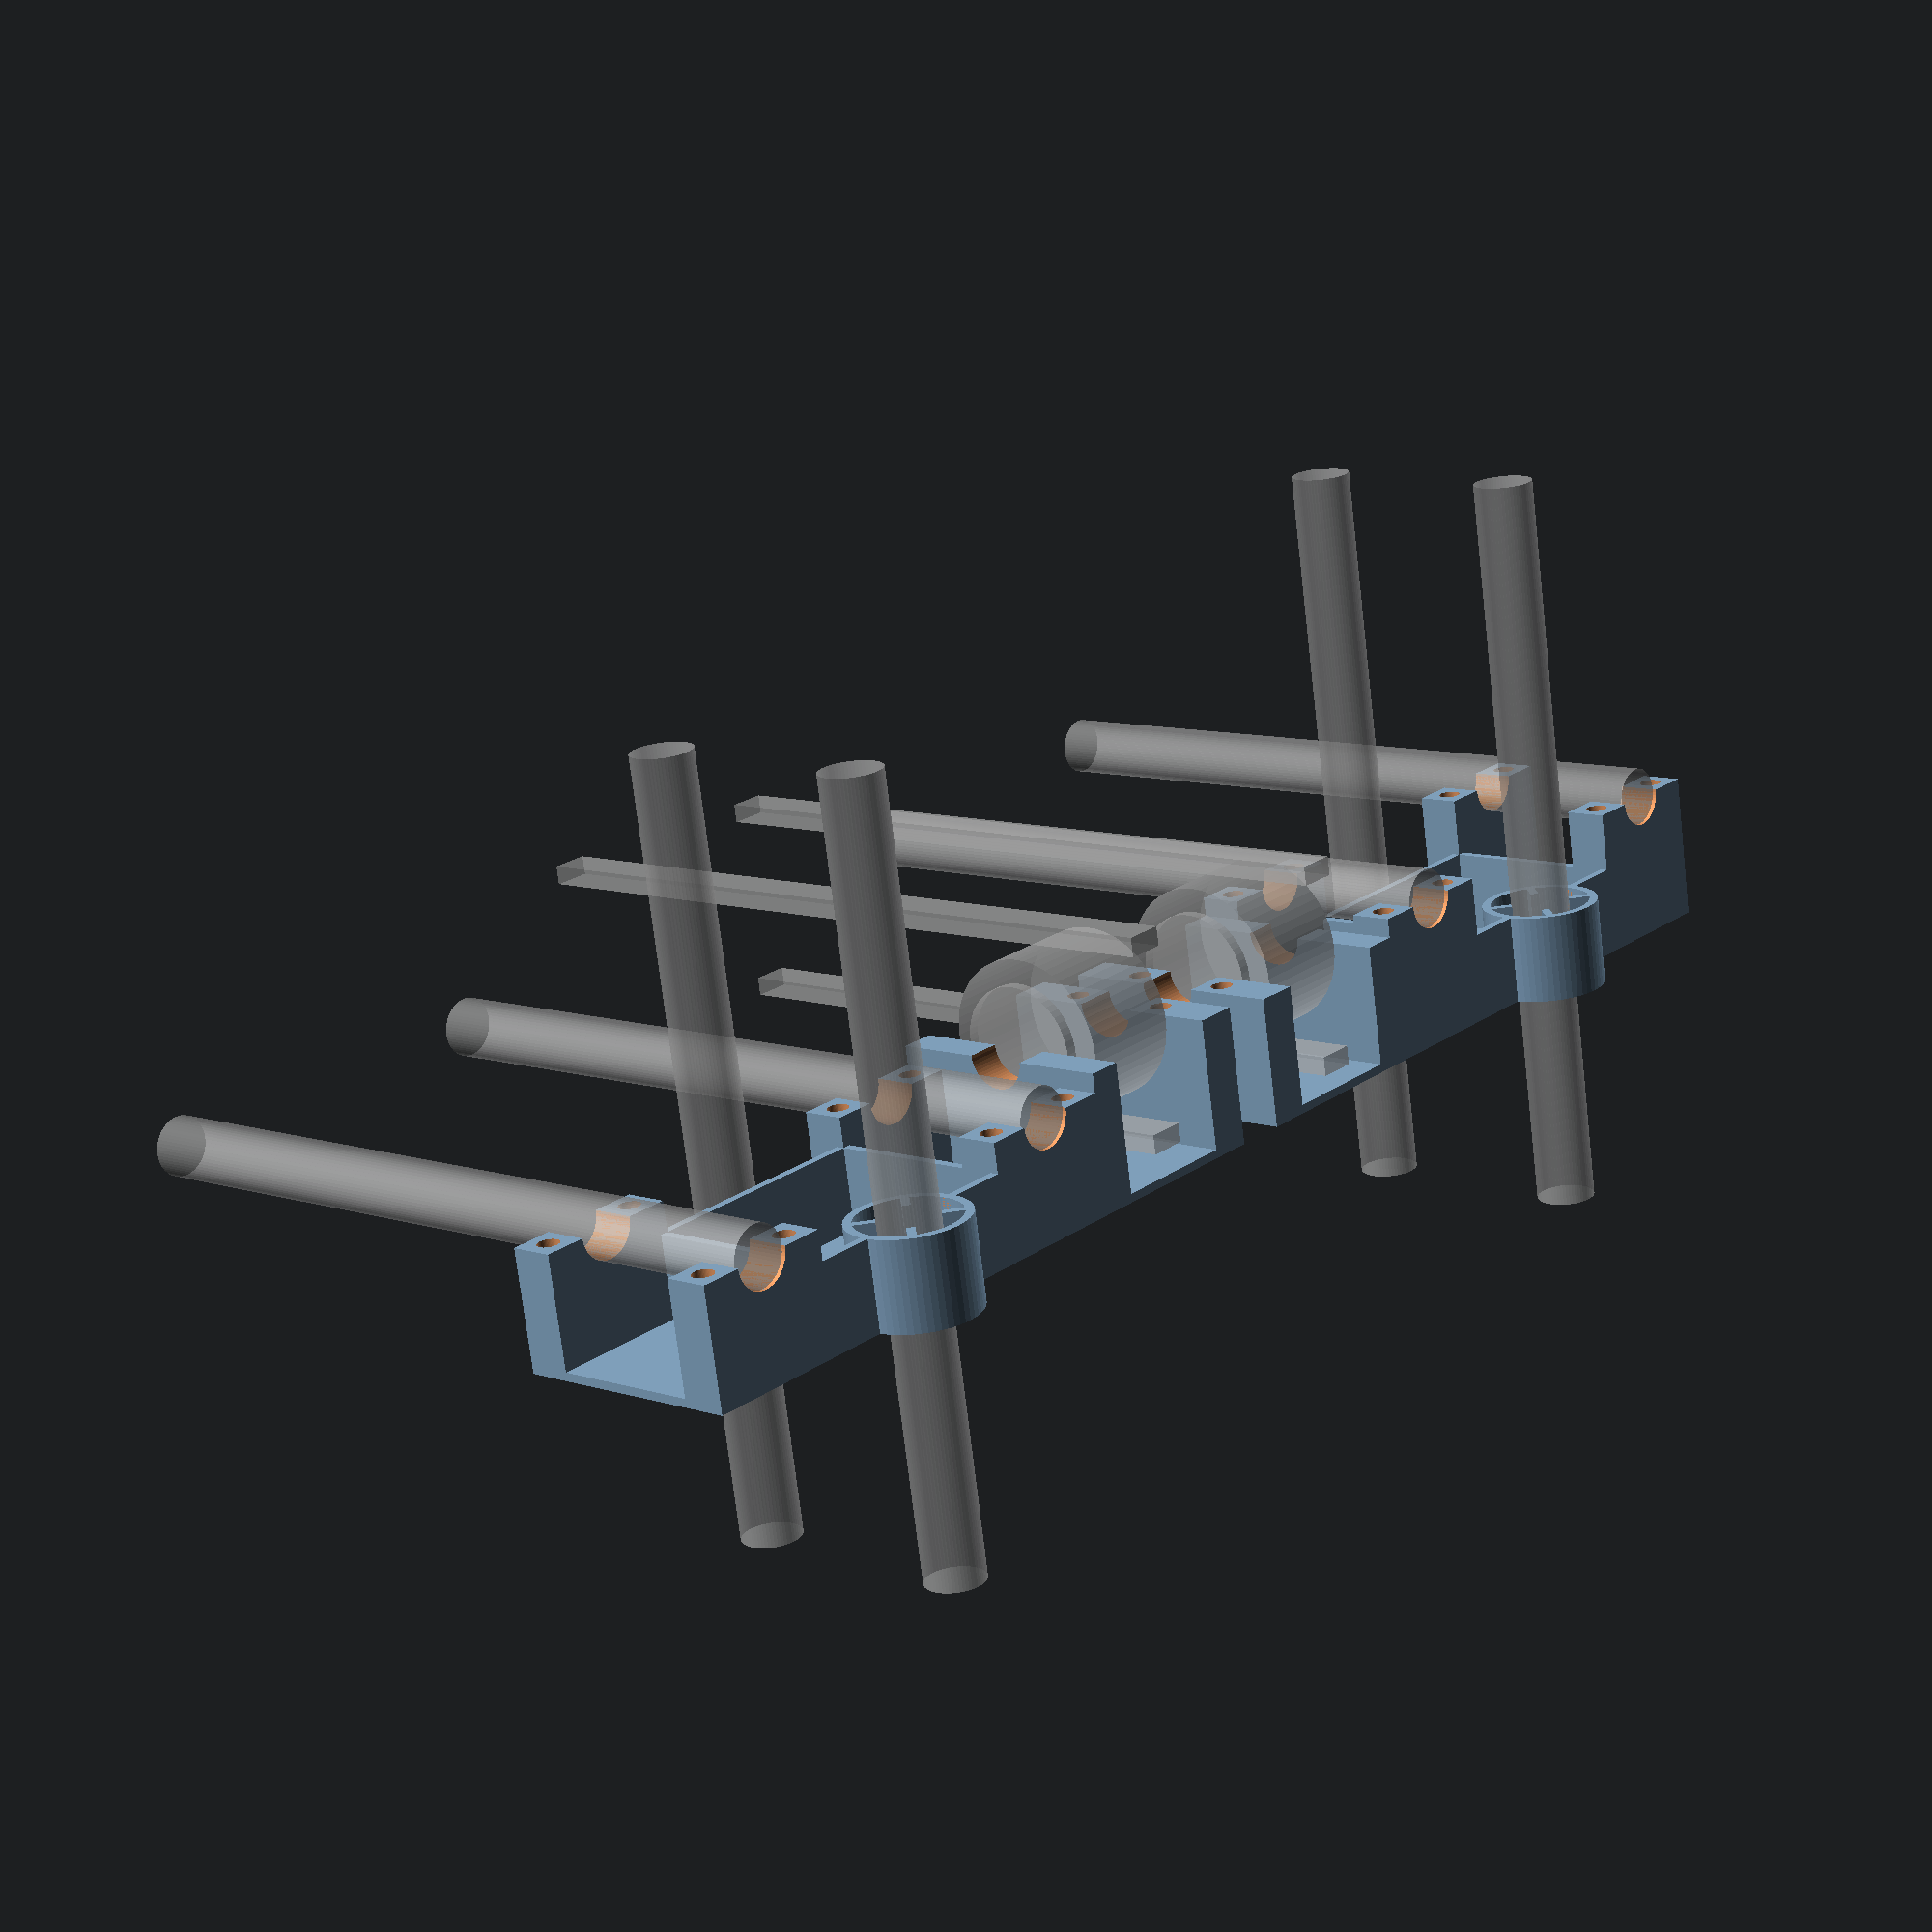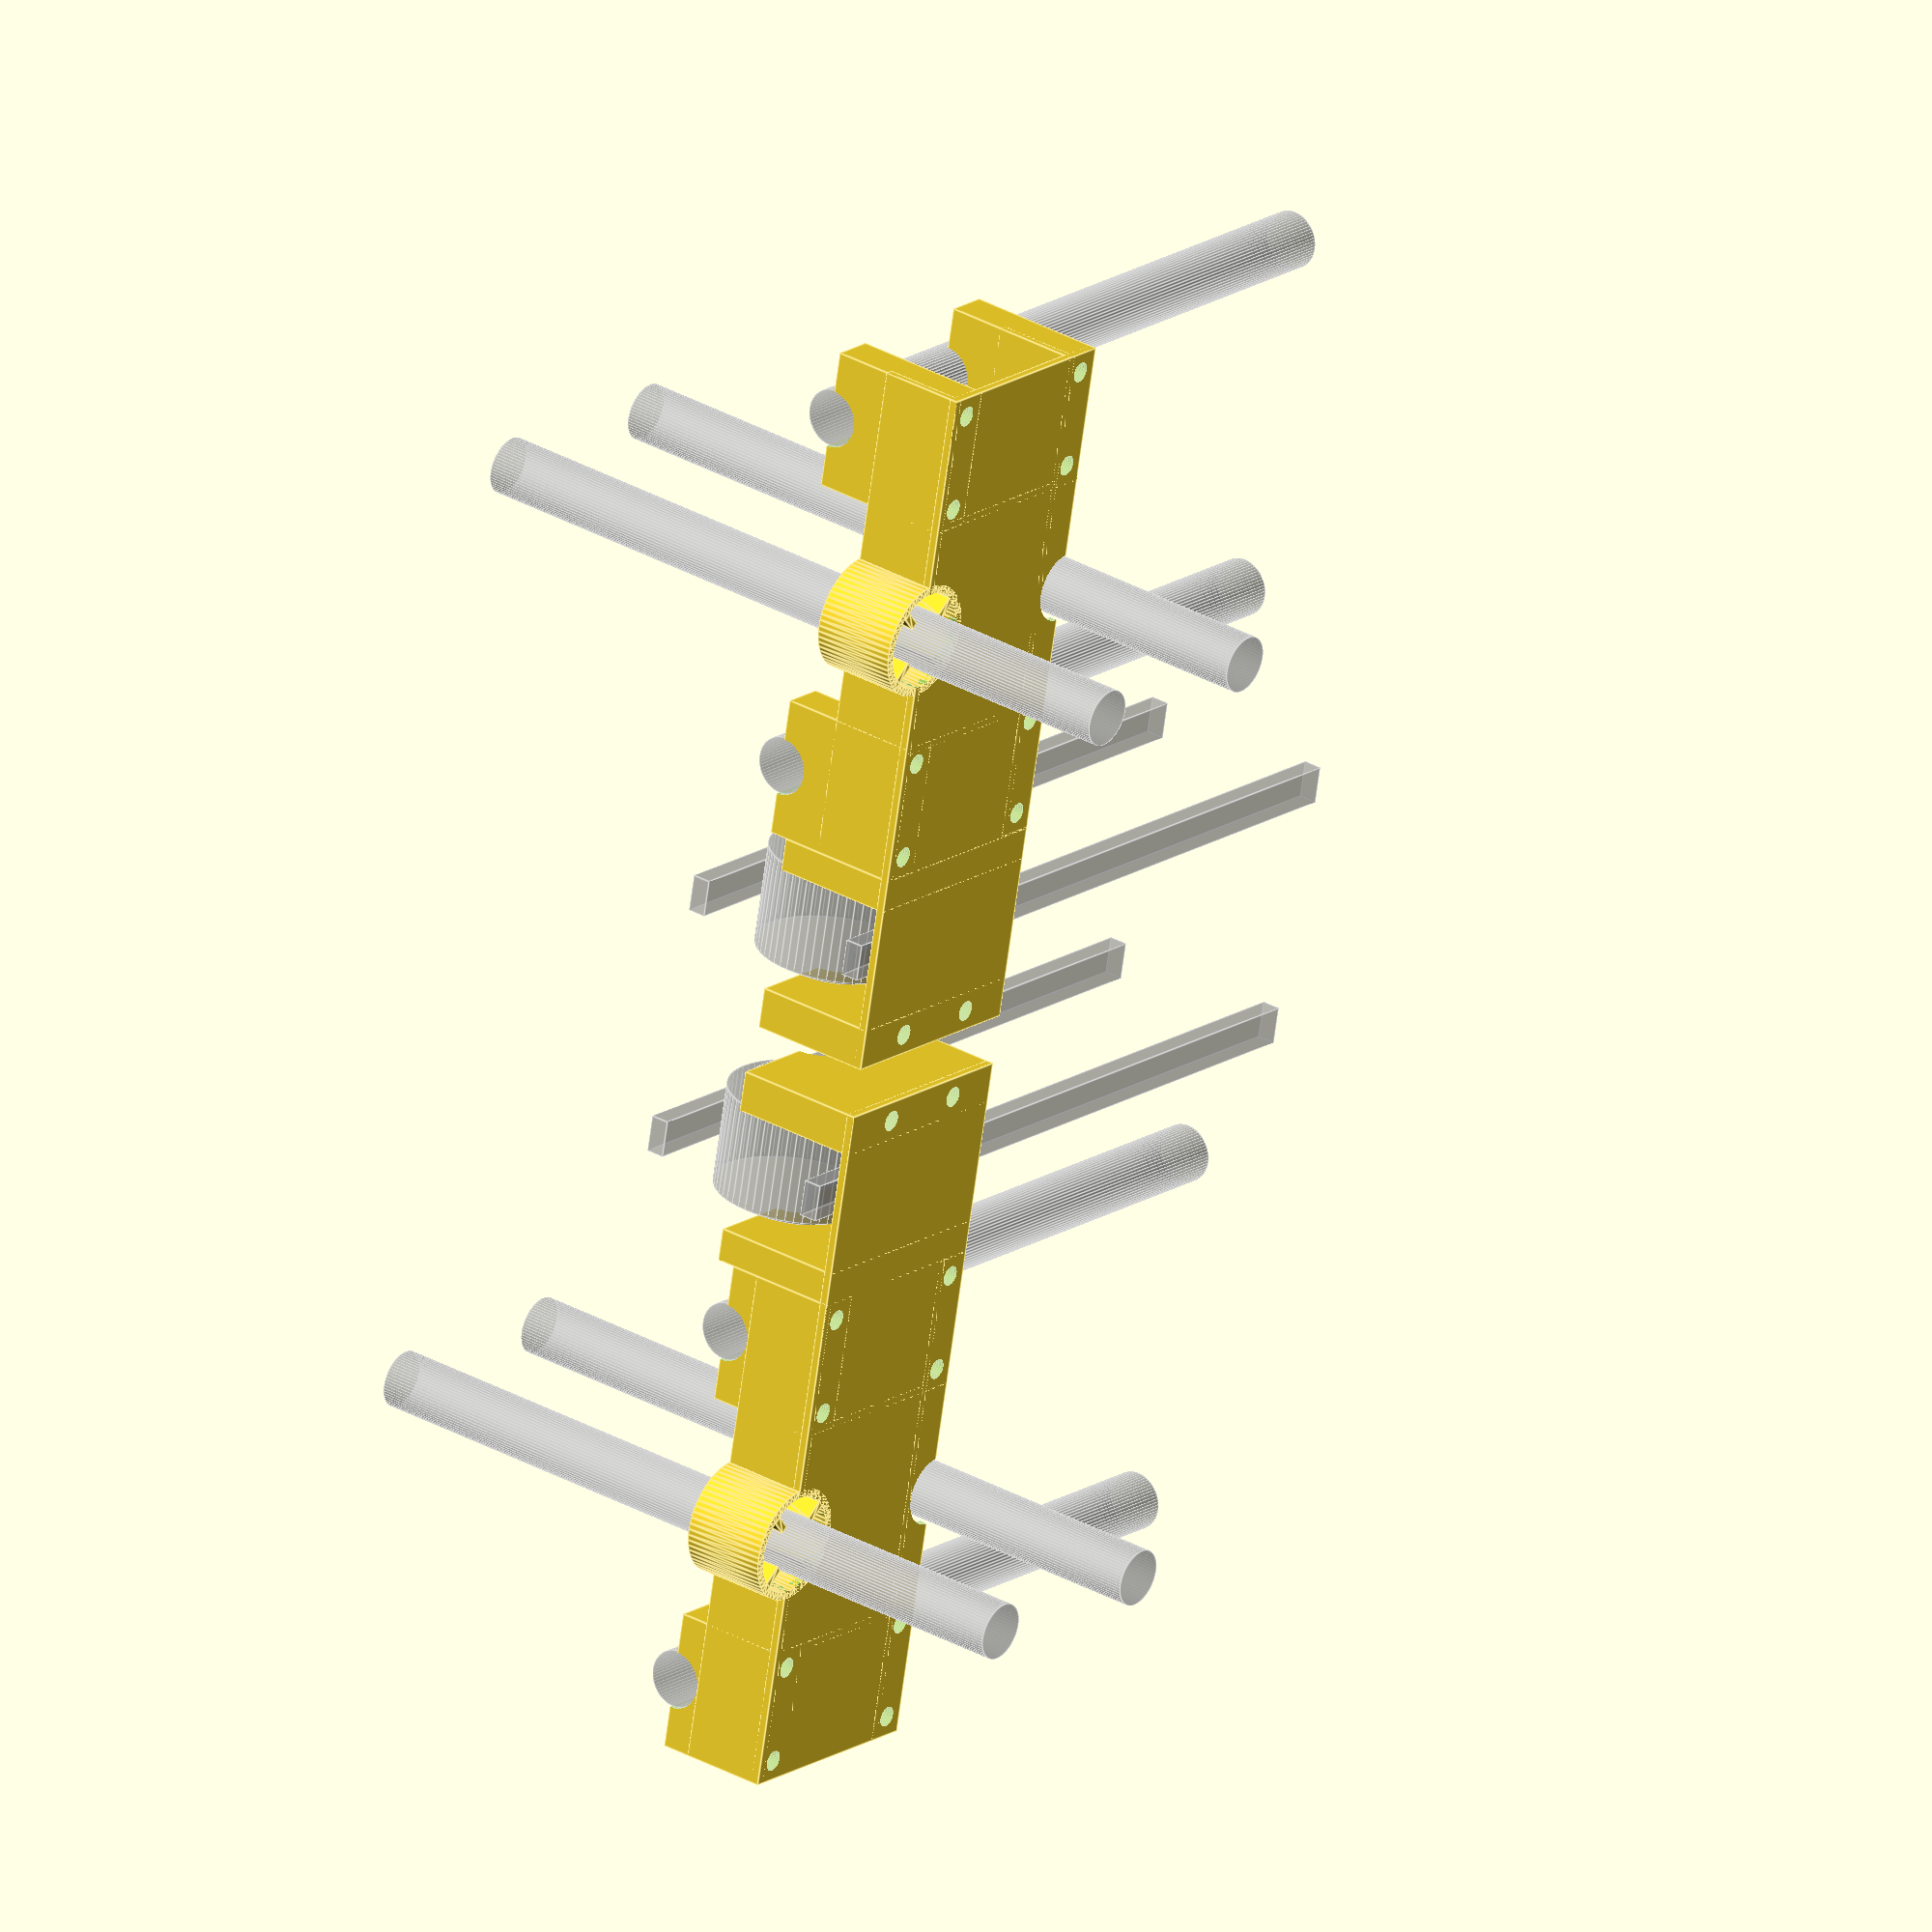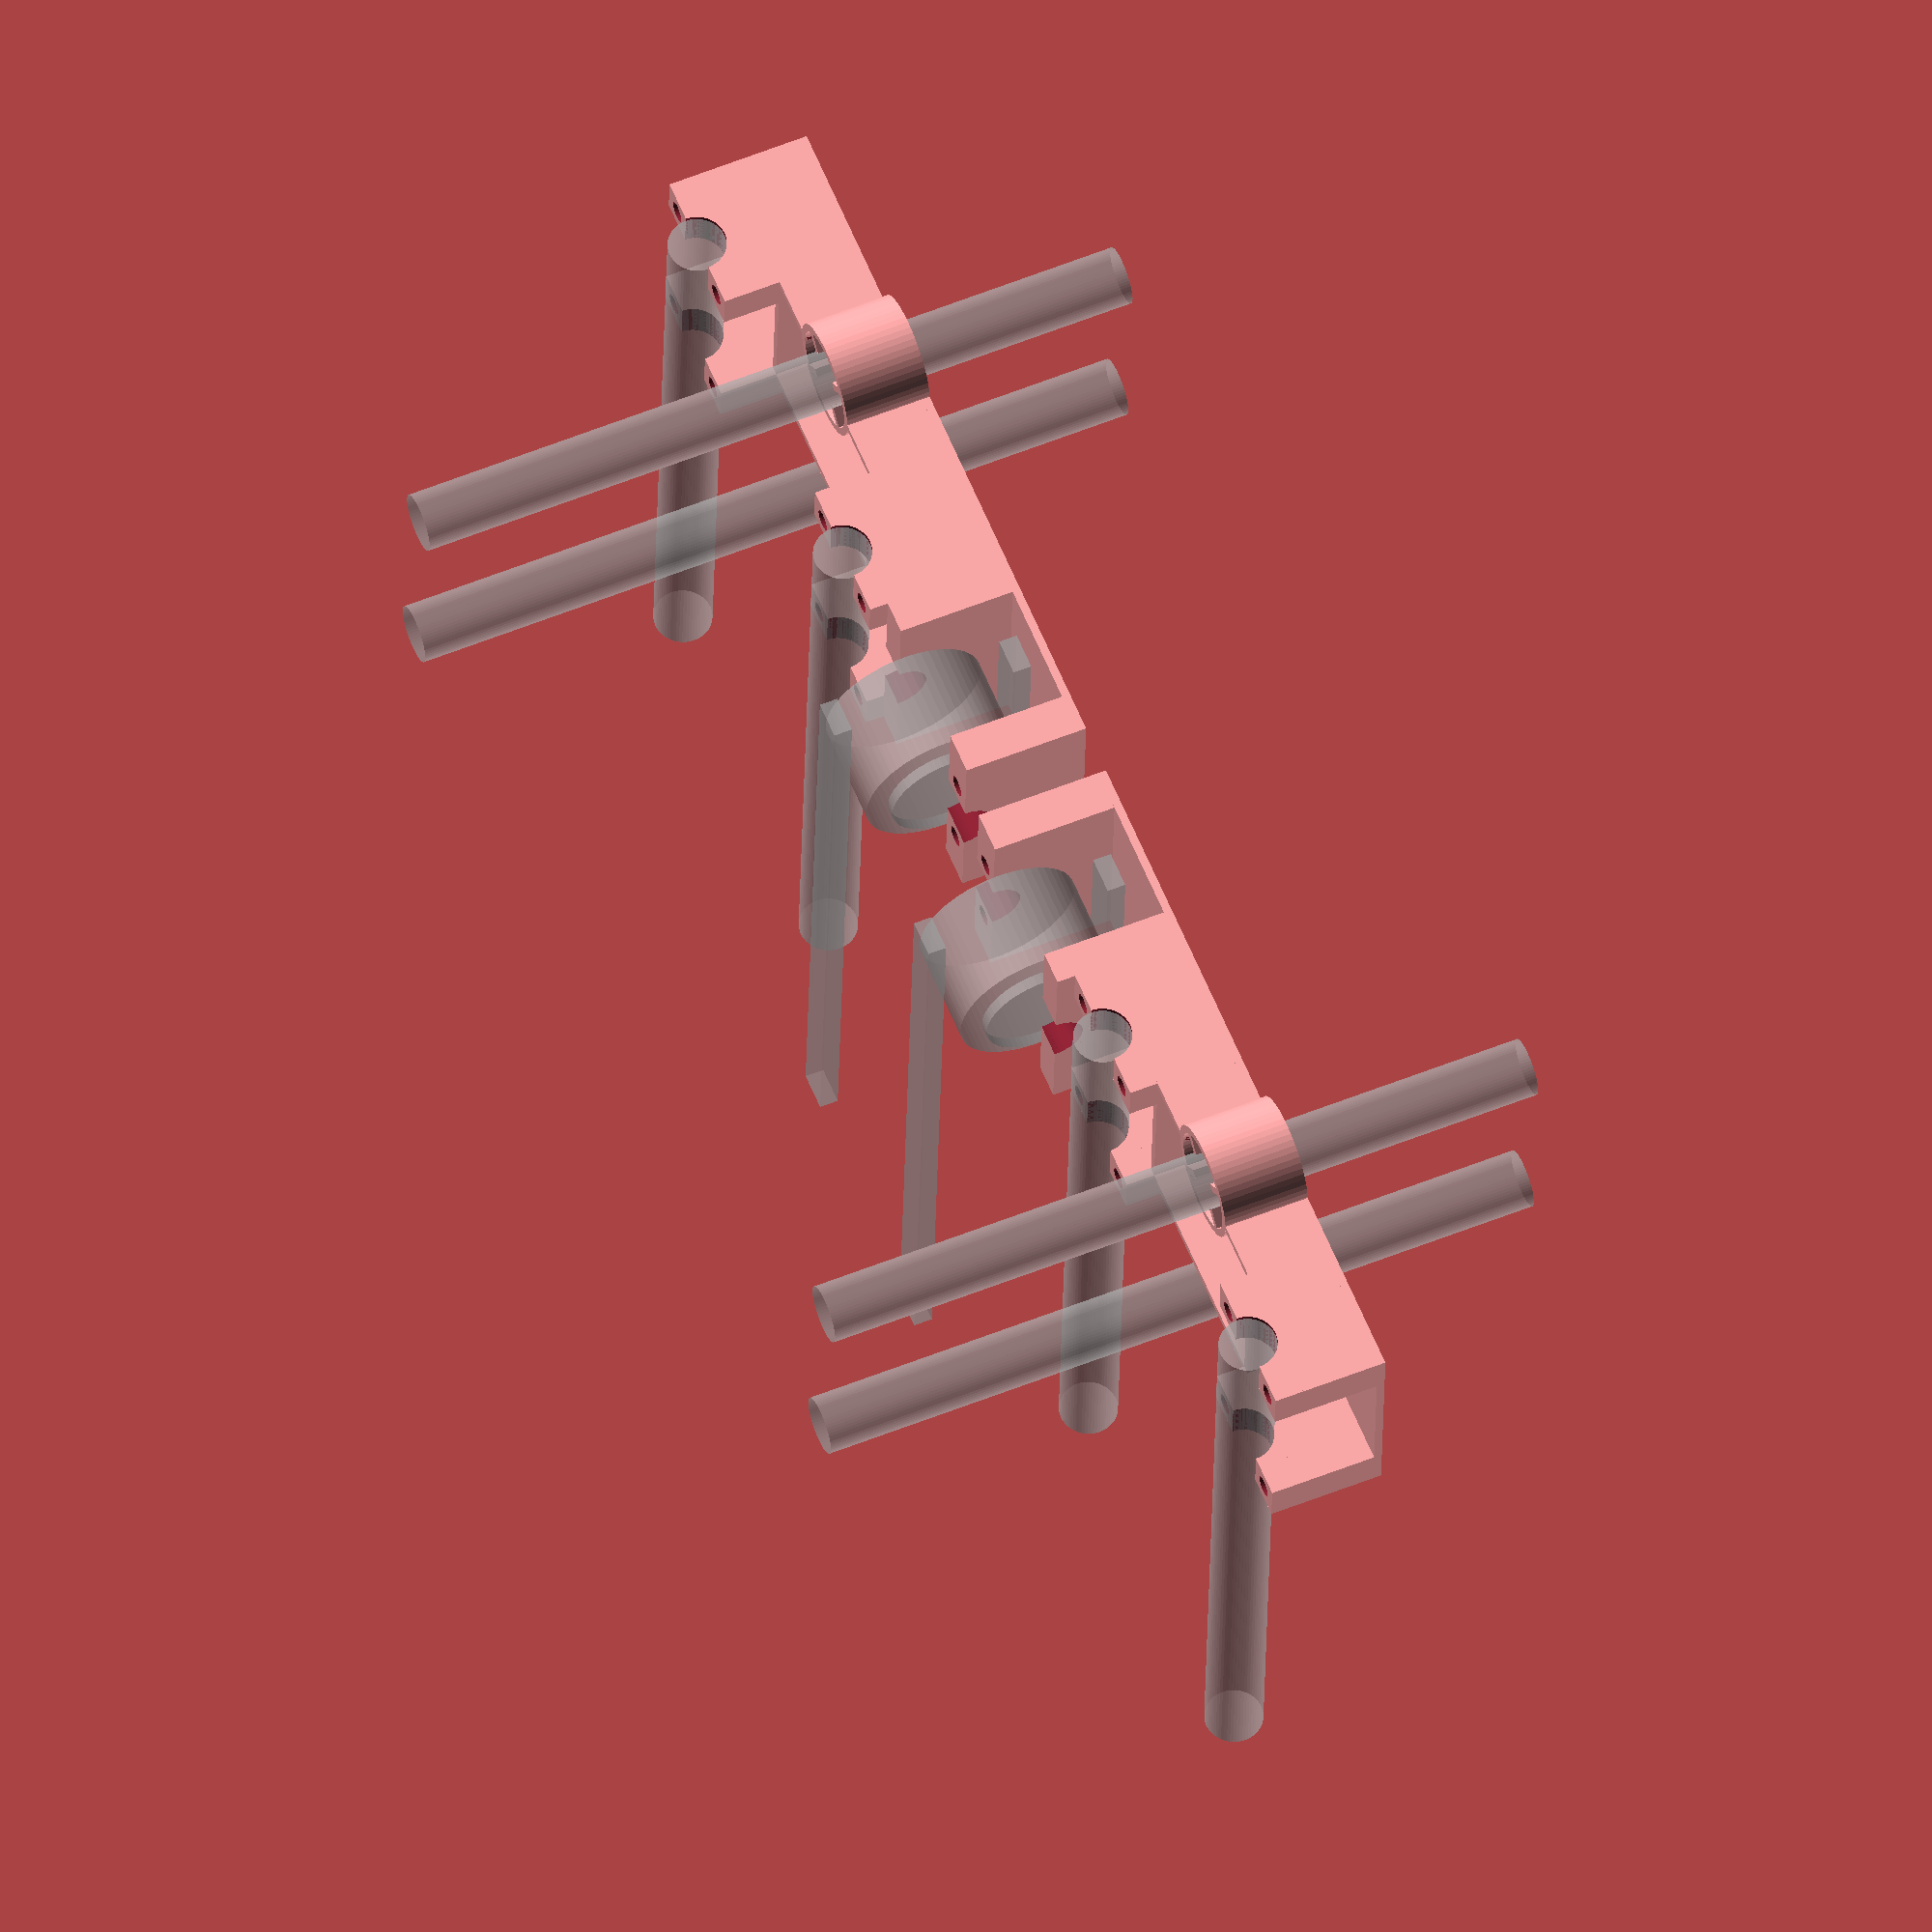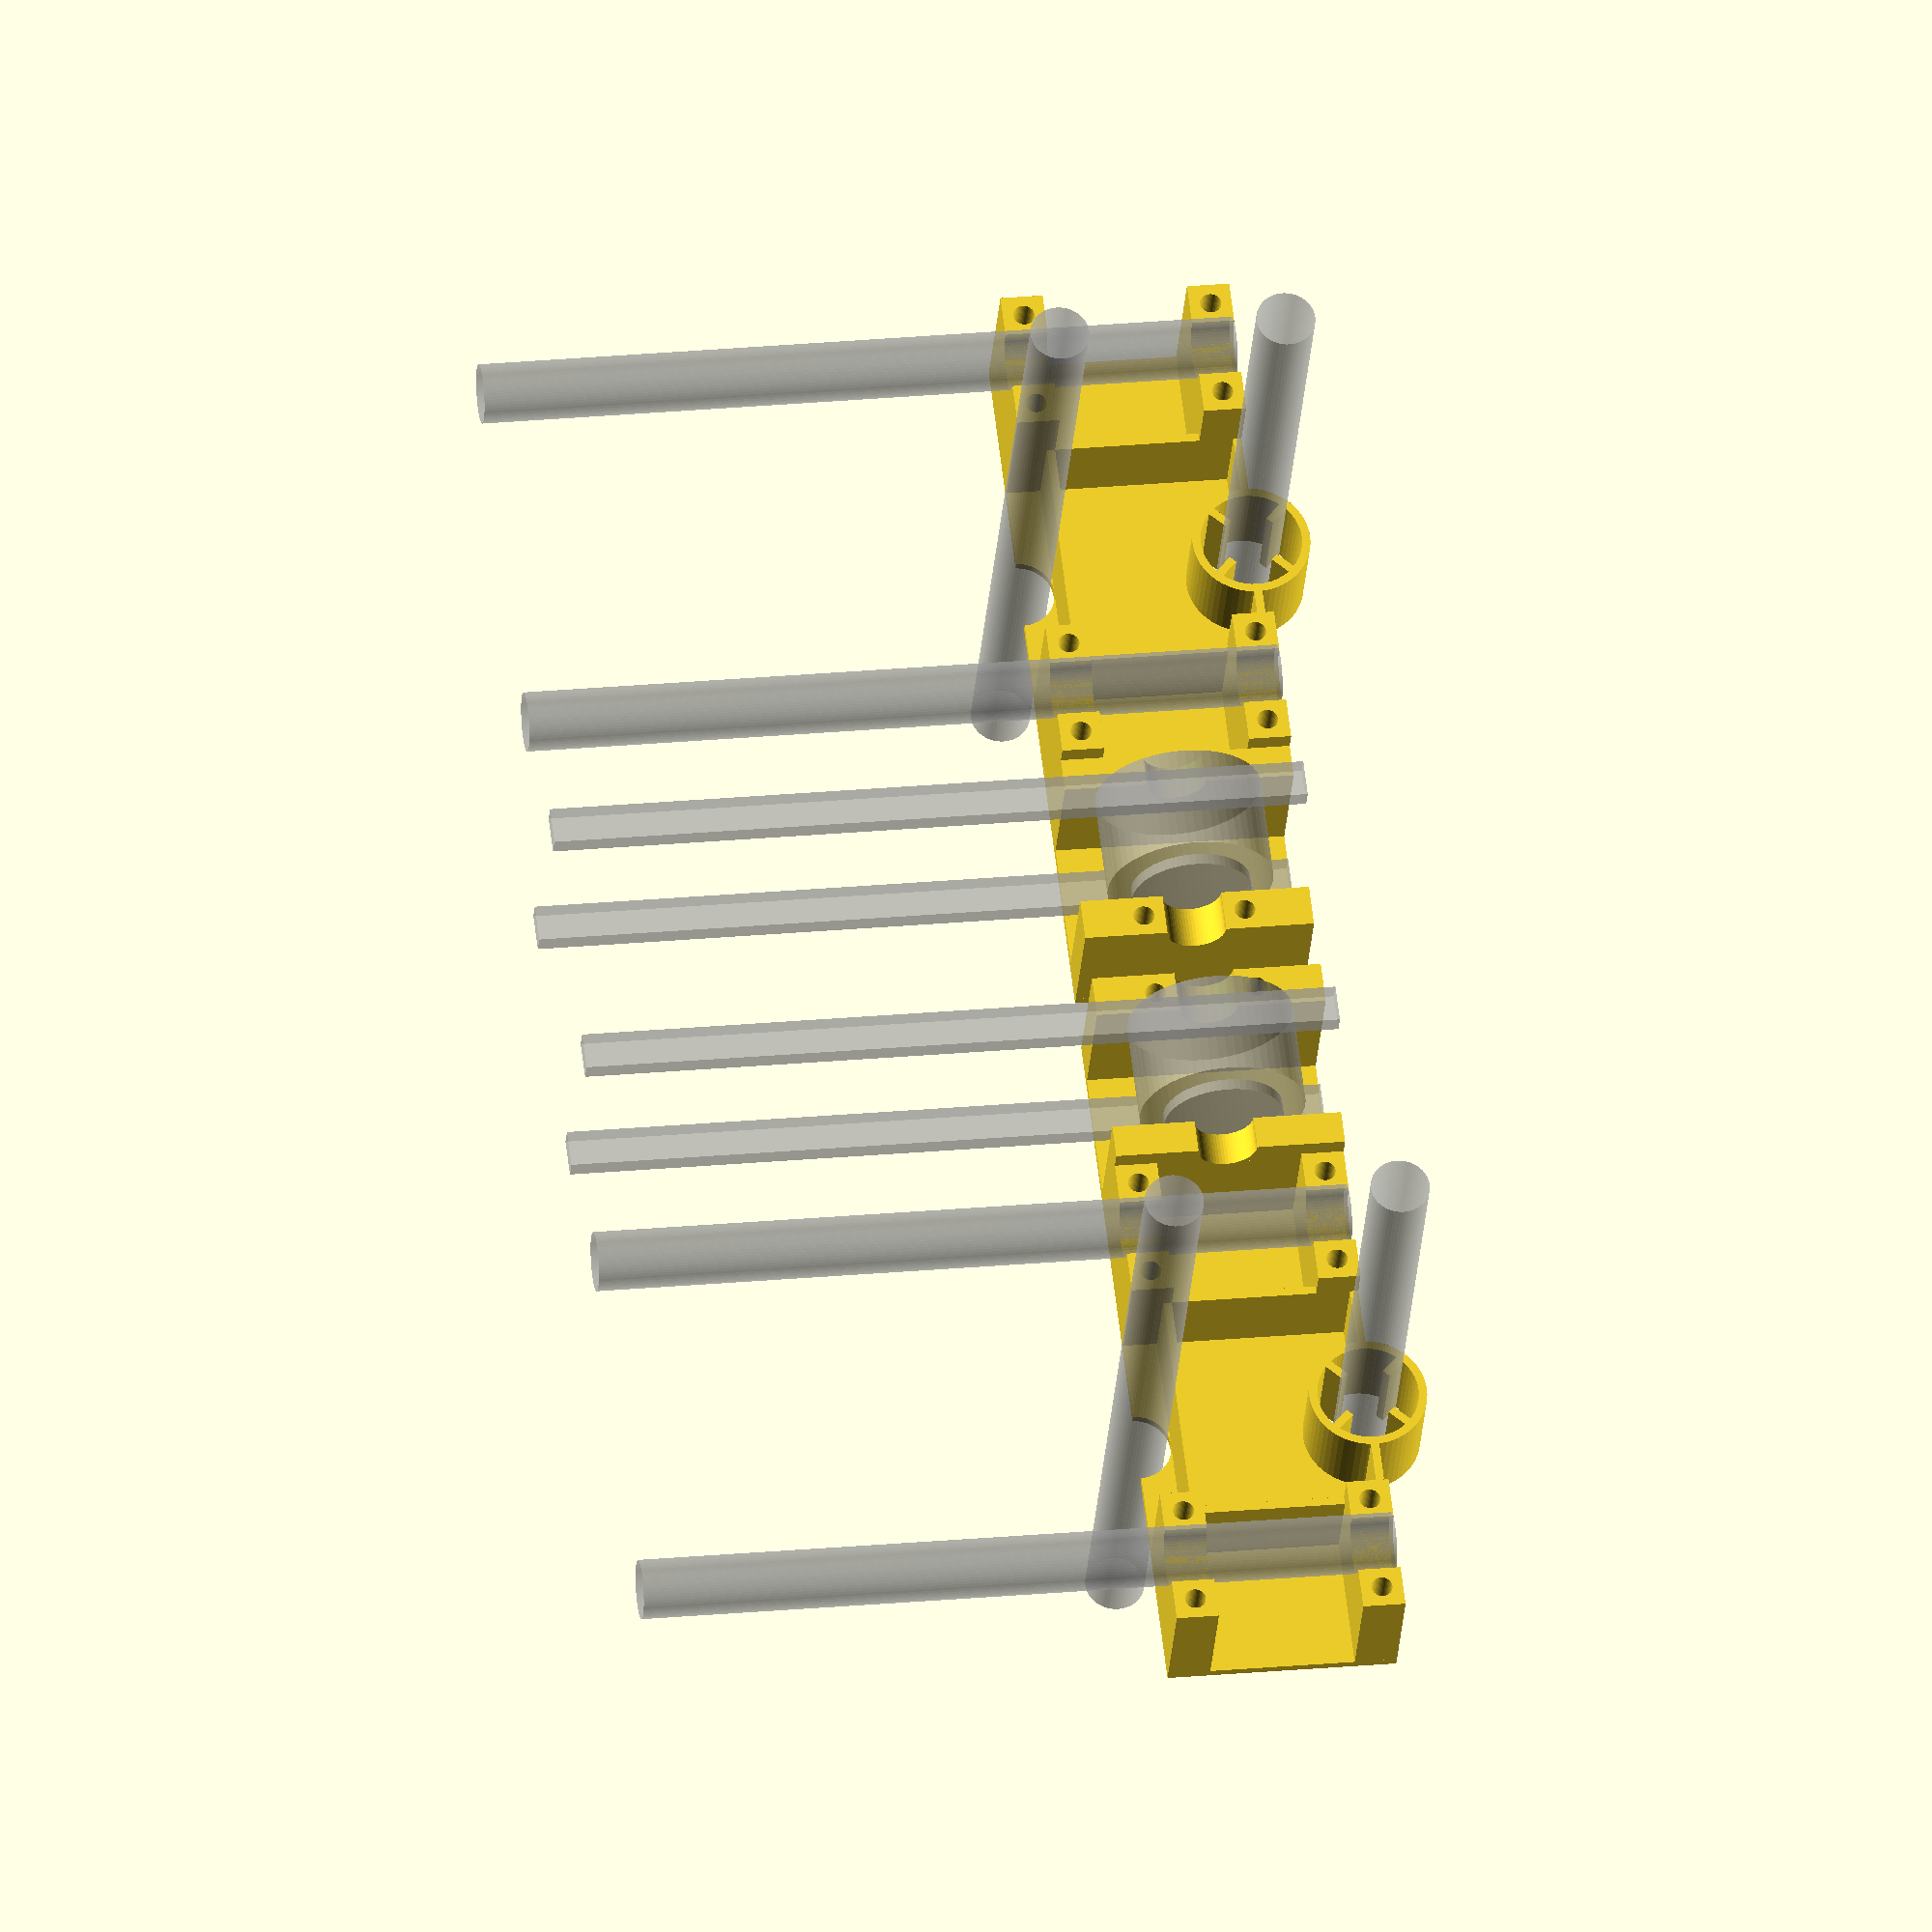
<openscad>
/*
 * x end idler standard belt
 *
 * Clamps smooth rod to allow for length variation, fully supports pulley.
 * Requites z-isolator. 
 *
 * Copyright 2012 <b@Zi.iS>
 * License CC BY 3.0
 */
$fn = 60;

m8 = 7.80 / 2;
m3 = 2.8 /2;
m3_nut = 6.1 /2;

prusa_belt_height = 11.5;
prusa_belt_offset = 17.5;

t5_thickness = 2.5;
t5_width = 5;

t5_16=14;

608bearing = 22/2;
608bearing_width = 7;

m8washer = 15.8/2;
m8washer_width=1.5;

xend_base();

translate([
	0,
	-130,
	 0
]) {
	xend_top();
}

module xend_base(
	xrodgap = 50,
	zrodgap=30,
	rod = m8,
	bolt = m3,
	thickness = 1.1,
	belt_width=t5_width,
	belt_thickness=t5_thickness,
	belt_height = prusa_belt_height,
	belt_offset = prusa_belt_offset,
	pully = t5_16,
	pully_length=20,
	bearing = 608bearing,
	bearing_width = 608bearing_width,
	washer = m8washer,
	washer_width = m8washer_width,
) {

	height =  rod*4;
	zspace = (zrodgap-rod*1.2-thickness/2);

	translate([
		0,
		0,
		height
	]) {	

		//Placeholders
		%for(r=[0:1]) {
			//Z-Rods
			translate([
				zrodgap*r,
				0,
				-50
			]) {
				cylinder(
					r=rod,
					h=100
				);
			}
			//X-Rods
			translate([
				0,
				-xrodgap/2+xrodgap*r,
				0
			]) {
				rotate([
					0,
					90,
					0,
				]) {
					cylinder(
						r = rod,
						h =100
					);
				}
			}
			//Belt
			translate([
				0,
				-(belt_width/2+xrodgap/2+belt_offset)-belt_width,
					belt_thickness+belt_height-(pully*2-belt_thickness)*r,
			]) {
				cube([
					100,
					belt_width,
					belt_thickness,
				]);
			}
		}
	
		//Idler
		%translate([
			zrodgap/2,
			-(belt_width/2+xrodgap/2+belt_offset)-belt_width/2+bearing_width+washer_width,
			belt_thickness+belt_height-pully+belt_thickness
		]) {
			rotate([
				90,
				0,
				0,
			]) {
				idler(
					bearing = bearing,
					bearing_width = bearing_width,
					washer = washer,
					washer_width = washer_width
				);
			}
		}
	
		//Base
		difference() {
			union() {
				for(y=[0:1]) {
					//X-Rod Support
					for(x=[0:1]) {
						translate([
							-thickness/2+bolt*2+zspace*y,
							-xrodgap/2+xrodgap*x,
							0,
						]) {
							rodsupport(
								rod = rod,
								bolt = bolt,
								height = height
							);
						}
					}
					//Bracing
					translate([
						-thickness/2+zspace*y,
						-xrodgap/2-rod-bolt*4,
						-height,
					]) {
						cube([
							thickness,
							rod*2+bolt*8+xrodgap,
							rod*3,
						]);
					}
					//Cross Bracing
					translate([
						0,
						-xrodgap/2-rod-bolt*4+xrodgap-(xrodgap-rod*2-bolt*8+thickness)*y,
						-height,
					]) {
						cube([
							 zspace,
							thickness,
							rod*3,
						]);
					}
	
				}
	
				//Idler support
				translate([
					-thickness/2,
					-(belt_width/2+xrodgap/2+belt_offset)-belt_width/2+bearing_width+washer_width,
					-height
				]) {
					cube([
						zspace + bolt*4,
						-(-(belt_width/2+xrodgap/2+belt_offset)-belt_width/2+bearing_width+washer_width)-xrodgap/2-rod-bolt*4,
						height+belt_thickness+belt_height-pully+belt_thickness,
					]);
				}
				//Idler support
				translate([
					-thickness/2,
					-(belt_width/2+xrodgap/2+belt_offset)-belt_width/2+bearing_width+washer_width-(bearing_width*2+washer_width*2+bolt*4),
					-height
				]) {
					cube([
						zspace + bolt*4,
						bolt*4,
						height+belt_thickness+belt_height-pully+belt_thickness,
					]);
				}

				//Plate
				translate([
					-thickness/2,
					-(belt_width/2+xrodgap/2+belt_offset)-belt_width/2+bearing_width+washer_width-(bearing_width*2+washer_width*2+bolt*4),
					-height,
				]) {
					cube([
						zspace + bolt*4,
						(belt_width/2+xrodgap/2+belt_offset)+xrodgap/2+rod+bolt*4+bearing_width+washer_width +belt_width/2 + bolt*4,
						thickness,
					]);
				}

			}
	
			//X-Rod Support holes
			for(y=[0:1]) {
				for(x=[0:1]) {
					translate([
						-thickness/2+bolt*2+zspace*y,
						-xrodgap/2+xrodgap*x,
						0,
					]) {
						rodsupport_holes(
							rod = rod,
							bolt = bolt,
							height = height
						);
					}
				}
			}
	
			//Idler Support holes
			for(y=[0:1]) {
				
					translate([
						zrodgap/2-rod-bolt*2+(rod*2+bolt*4)*y,
						-(belt_width/2+xrodgap/2+belt_offset)-belt_width/2+bearing_width+washer_width-(bearing_width*2+washer_width*2+bolt*4)+bolt*2,
						-50,
					]) {
						cylinder(
							h=100,
							r=bolt
						);
					}
				
			}
	
	
			//Z-Screw gap
			translate([
				zrodgap,
				0,
				-height-1
			]) {
				cylinder(
					r=rod*1.2,
					h=thickness+2
				);
			}
			translate([
				zrodgap,
				-rod*1.2,
				-height-1
			]) {
				cube([
					100,
					rod*1.2*2,
					thickness+2
				]);
			}
	
			//Z-Rod gap
			translate([
				0,
				0,
				-height-1
			]) {
				cylinder(
					r=rod*2-thickness,
					h=thickness+rod*3+2
				);
			}
	
			//Idler mount
			translate([
				zrodgap/2,
				0,
				belt_thickness+belt_height-pully+belt_thickness
			]) {
				rotate([
					90,
					0,
					0,
				]) {
					cylinder(
						r = rod,
						h=100
				);
				}
			}
		}

		//Bushing
		translate([
			0,
			0,
			-height
		]) {
			bushing(
				rod=rod,
				length = rod*3,
				width = rod*4,
				height=rod*2,
				thickness = thickness
			);
		}
	}
}

module xend_top(
	xrodgap = 50,
	zrodgap=30,
	rod = m8,
	bolt = m3,
	thickness = 1.1,
	belt_width=t5_width,
	belt_thickness=t5_thickness,
	belt_height = prusa_belt_height,
	belt_offset = prusa_belt_offset,
	pully = t5_16,
	pully_length=20,
	bearing = 608bearing,
	bearing_width = 608bearing_width,
	washer = m8washer,
	washer_width = m8washer_width,
) {

	height =  rod*5;
	zspace = (zrodgap-rod*1.2-thickness/2);

	translate([
		0,
		0,
		height
	]) {	

		//Placeholders
		%for(r=[0:1]) {
			//Z-Rods
			translate([
				zrodgap*r,
				0,
				-50
			]) {
				cylinder(
					r=rod,
					h=100
				);
			}
			//X-Rods
			translate([
				0,
				-xrodgap/2+xrodgap*r,
				0
			]) {
				rotate([
					0,
					90,
					0,
				]) {
					cylinder(
						r = rod,
						h =100
					);
				}
			}
			//Belt
			translate([
				0,
				(belt_width/2+xrodgap/2+belt_offset),
				-(belt_thickness+belt_height-(pully*2-belt_thickness)*r)-belt_thickness,
			]) {
				cube([
					100,
					belt_width,
					belt_thickness,
				]);
			}
		}
	
		//Idler
		%translate([
			zrodgap/2,
			(belt_width/2+xrodgap/2+belt_offset)+belt_width/2-bearing_width-washer_width,
			-(belt_thickness+belt_height-pully+belt_thickness)
		]) {
				rotate([
				-90,
				0,
				0,
			]) {
				idler(
					bearing = bearing,
					bearing_width = bearing_width,
					washer = washer,
					washer_width = washer_width
				);
			}
		}
	
		//Base
		difference() {
			union() {
				for(y=[0:1]) {
					//X-Rod Support
					for(x=[0:1]) {
						translate([
							-thickness/2+bolt*2+zspace*y,
							-xrodgap/2+xrodgap*x,
							0,
						]) {
							rodsupport(
								rod = rod,
								bolt = bolt,
								height = height
							);
						}
					}
					//Bracing
					translate([
						-thickness/2+zspace*y,
						-xrodgap/2-rod-bolt*4,
						-height,
					]) {
						cube([
							thickness,
							rod*2+bolt*8+xrodgap,
							rod*3,
						]);
					}
					//Cross Bracing
					translate([
						0,
						-xrodgap/2-rod-bolt*4+xrodgap-(xrodgap-rod*2-bolt*8+thickness)*y,
						-height,
					]) {
						cube([
							 zspace,
							thickness,
							rod*3,
						]);
					}
	
				}
	
				//Idler support
				translate([
					-thickness/2,
					xrodgap/2+rod+bolt*4+(washer_width*2+bearing_width*2-(-(belt_width/2+xrodgap/2+belt_offset)-belt_width/2+bearing_width+washer_width)-xrodgap/2-rod-bolt*4),
					-height
				]) {
					cube([
						zspace + bolt*4,
						bolt*4,
						height-(belt_thickness+belt_height-pully+belt_thickness),
					]);
				}
				//Idler support
				translate([
					-thickness/2,
					xrodgap/2+rod+bolt*4,
					-height
				]) {
					cube([
						zspace + bolt*4,
						-(-(belt_width/2+xrodgap/2+belt_offset)-belt_width/2+bearing_width+washer_width)-xrodgap/2-rod-bolt*4,
						height-(belt_thickness+belt_height-pully+belt_thickness),
					]);
				}
				//Plate
				translate([
					-thickness/2,
					-(belt_width/2+xrodgap/2+belt_offset)-belt_width/2+bearing_width+washer_width-(-(belt_width/2+xrodgap/2+belt_offset)-belt_width/2+bearing_width+washer_width)-xrodgap/2-rod-bolt*4,
					-height,
				]) {
					cube([
						zspace + bolt*4,
						(belt_width/2+xrodgap/2+belt_offset)+xrodgap/2+rod+bolt*4+bearing_width+washer_width +belt_width/2 + bolt*4,
						thickness,
					]);
				}
	
			}
		
			//X-Rod Support holes
			for(y=[0:1]) {
				for(x=[0:1]) {
					translate([
						-thickness/2+bolt*2+zspace*y,
						-xrodgap/2+xrodgap*x,
						0,
					]) {
						rodsupport_holes(
							rod = rod,
							bolt = bolt,
							height = height
						);
					}
				}
			}
	
			//Idler Support holes
			for(y=[0:1]) {
				translate([
					zrodgap/2-rod-bolt*2+(rod*2+bolt*4)*y,
					xrodgap/2+rod+bolt*4+(washer_width*2+bearing_width*2-(-(belt_width/2+xrodgap/2+belt_offset)-belt_width/2+bearing_width+washer_width)-xrodgap/2-rod-bolt*4)*1+bolt*2,
					-50,
				]) {
					cylinder(
						h=100,
						r=bolt
					);
				}
			}
	
			//Z-Screw gap
			translate([
				zrodgap,
				0,
				-height-1
			]) {
				cylinder(
					r=rod*1.2,
					h=thickness+2
				);
			}
			translate([
				zrodgap,
				-rod*1.2,
				-height-1
			]) {
				cube([
					100,
					rod*1.2*2,
					thickness+2
				]);
			}
	
			//Z-Rod gap
			translate([
				0,
				0,
				-height-1
			]) {
				cylinder(
					r=rod*2-thickness,
					h=thickness+rod*3+2
				);
			}
	
			//Idler mount
			translate([
				zrodgap/2,
				100,
				-(belt_thickness+belt_height-pully+belt_thickness)
			]) {
				rotate([
					90,
					0,
					0,
				]) {
					cylinder(
						r = rod,
						h=100
					);
				}
			}
	
		}
	
		//Bushing
		translate([
			0,
			0,
			-height
		]) {
			bushing(
				rod=rod,
				length = rod*3,
				width = rod*4,
				height=rod*2,
				thickness = thickness
			);
		}
	}

}

module idler(
	bearing = 608bearing,
	bearing_width = 608bearing_width,
	washer = m8washer
) {
	translate([
		0,
		0,
		washer_width
	]) {
		cylinder(
			r = bearing,
			h = bearing_width*2
		);
	}
	cylinder(
		r = washer,
		h = bearing_width*2+washer_width*2
	);
}

module bushing(
	rod = m8,
	length = m8*3,
	width = m8*4,
	height = m8*2,
	thickness = 1
) {
	linear_extrude(
		height = length,
		convexity = 5
	) {
		difference() {
			union() {

				circle(
					width /2
				);
			}
			rotate(45) {
				square(
					center = true,
					rod*2
				);
			}
			intersection() {
				for(a = [0:3]) {
					rotate(45 + 90 * (a-1)) {
						translate([
							width / 4 + thickness/2,
							width / 4 + thickness/2,
							0
						]) {
							square(
								center = true,
								width / 2
							);
						}
					}
				}
				circle(
					center = true,
					width /2 - thickness
				);
			}
			
			
		}
	}
}



module rodsupport(
	rod=m8,
	bolt = m3,
	height=10
) {
	
	difference() {
		translate([
			-bolt*2,
			-rod-bolt*4,
			-height
		]) {
			cube([
				bolt*4,
				rod*2+bolt*8,
				height,
			]);
		}


		translate([
			-bolt*2-1,
			0,
			0
		]) {
			rotate([
				0,
				90,
				0,
			]) {
				cylinder(
					r = rod,
					h =bolt*4+2
				);
			}
		}
	}
}

module rodsupport_holes(
	rod=m8,
	bolt = m3,
	height=10
) {
	for(x=[0:1]) {
		translate([
			0,
			-rod-bolt*2+(rod*2+bolt*4)*x,
			-height-1
		]) {
			cylinder(
				r=bolt,
				h=height+2
			);
		}

	}
}

</openscad>
<views>
elev=253.4 azim=40.7 roll=173.2 proj=p view=wireframe
elev=147.4 azim=347.7 roll=51.9 proj=o view=edges
elev=301.8 azim=92.8 roll=67.5 proj=o view=solid
elev=30.3 azim=173.2 roll=355.5 proj=o view=solid
</views>
